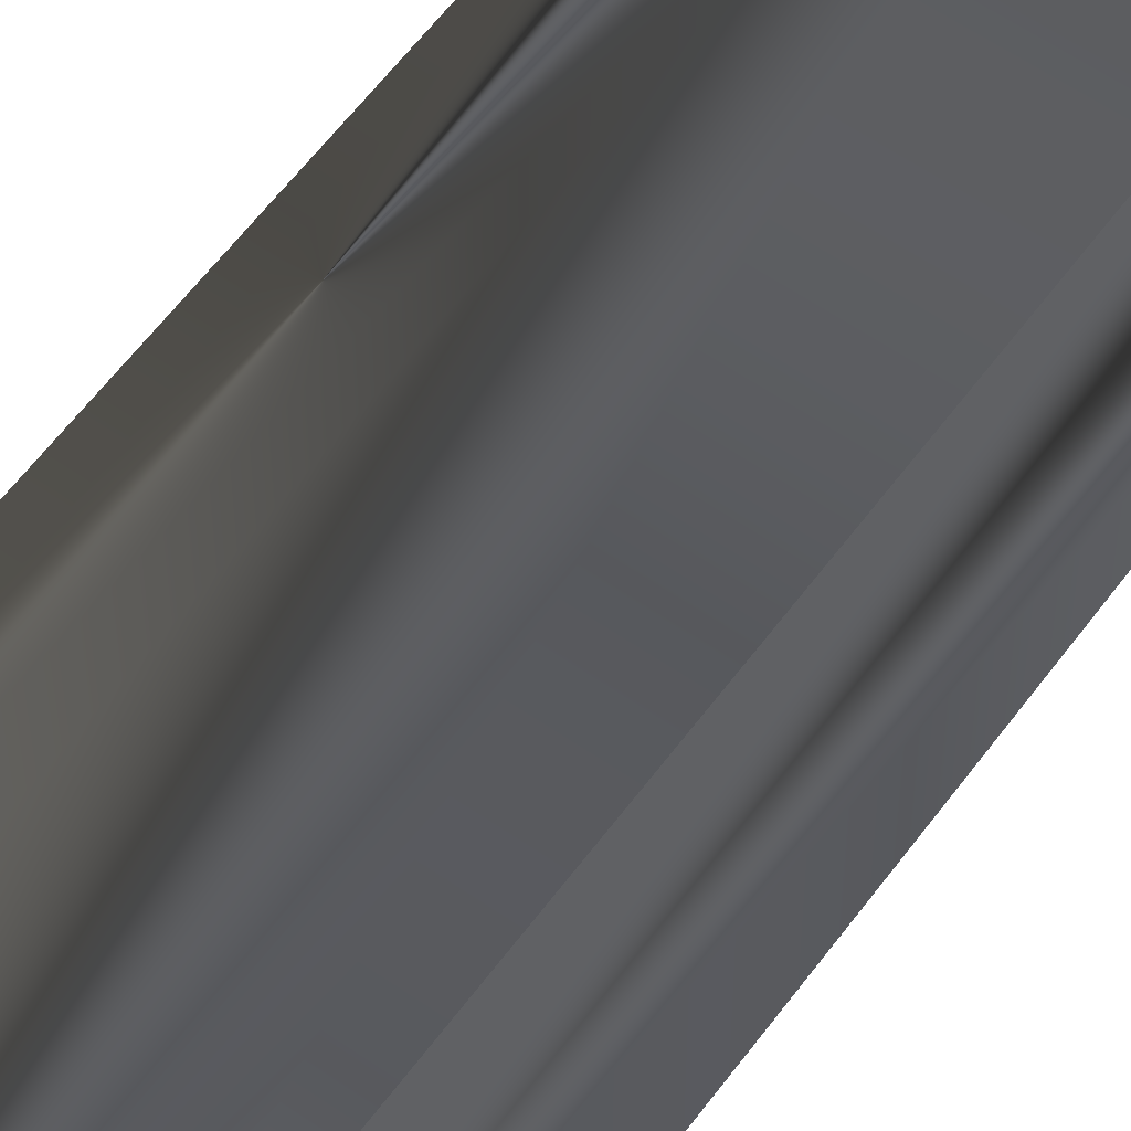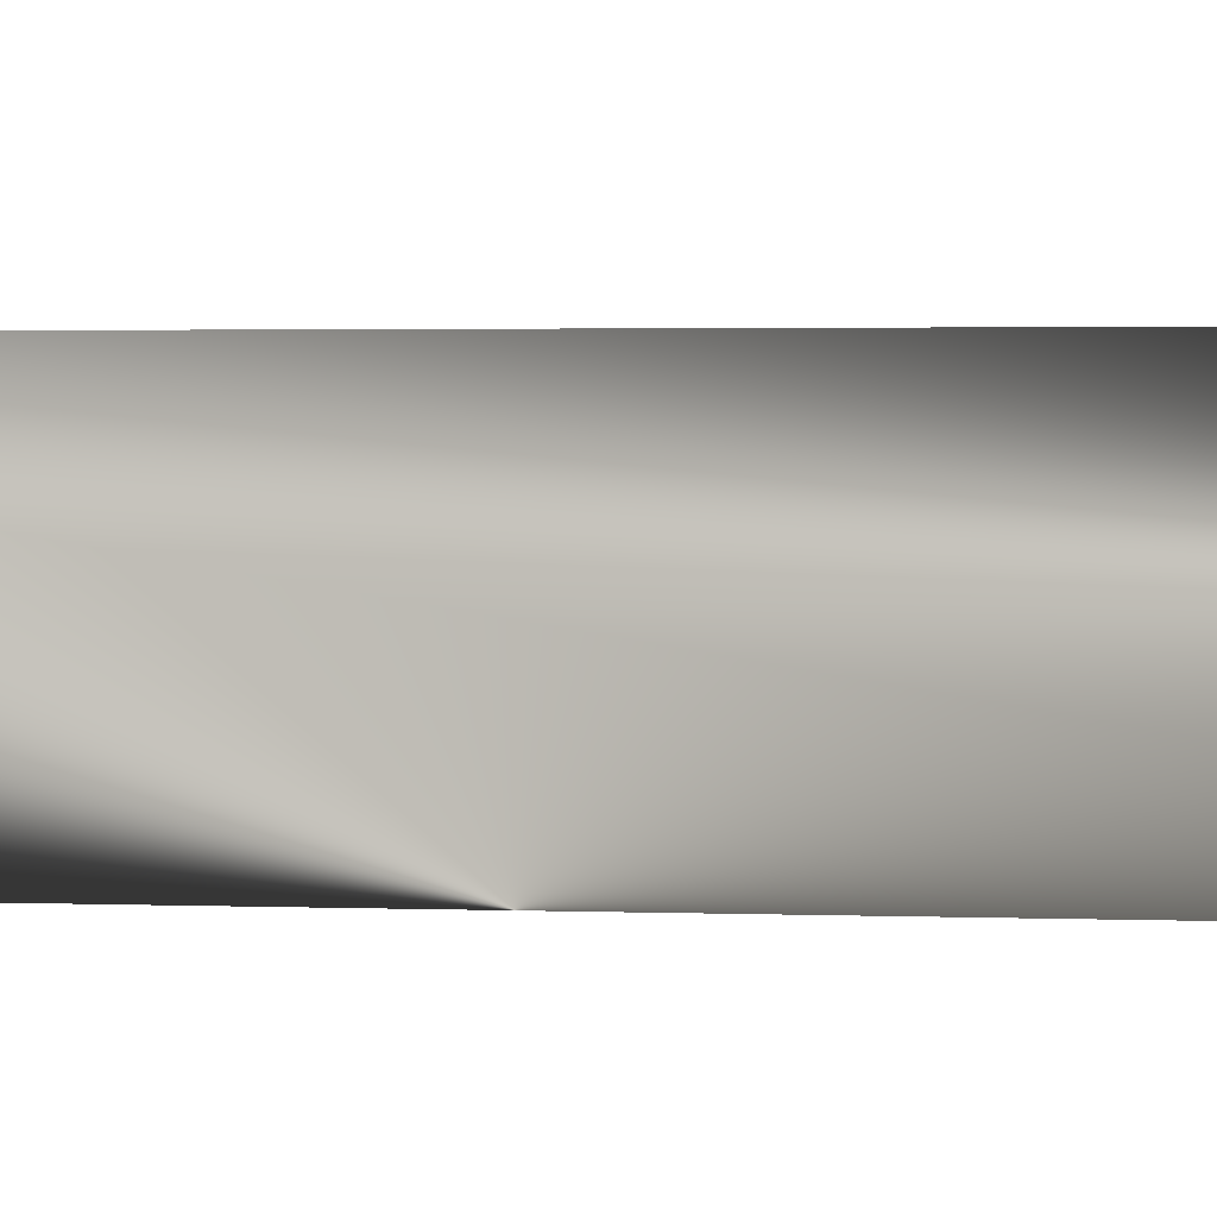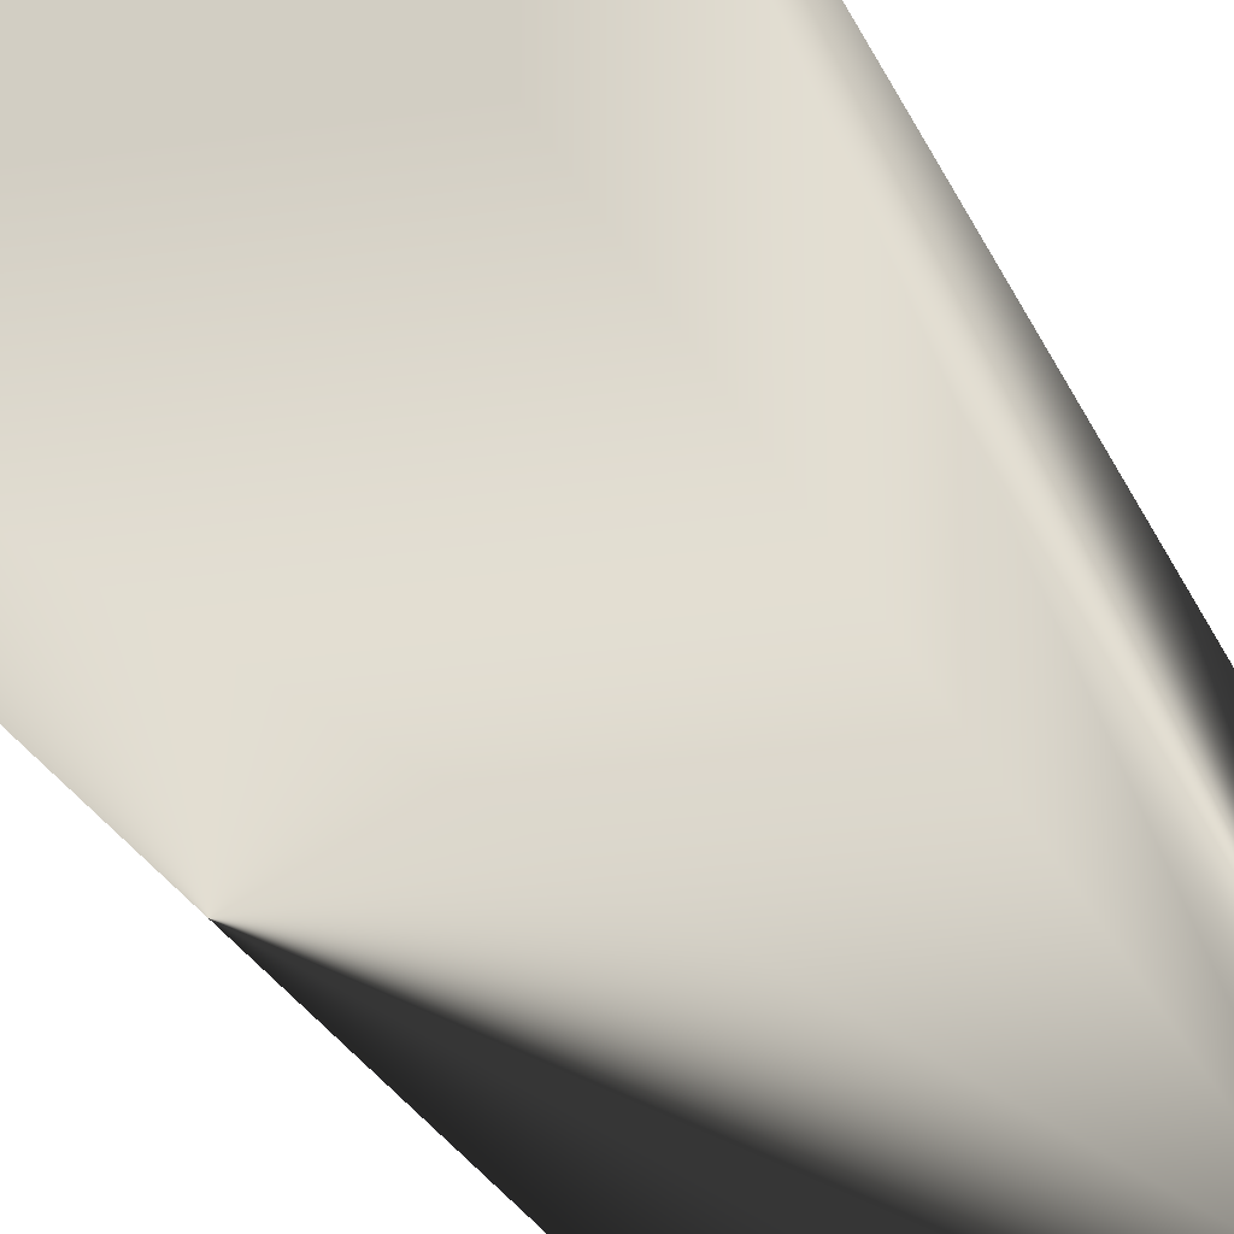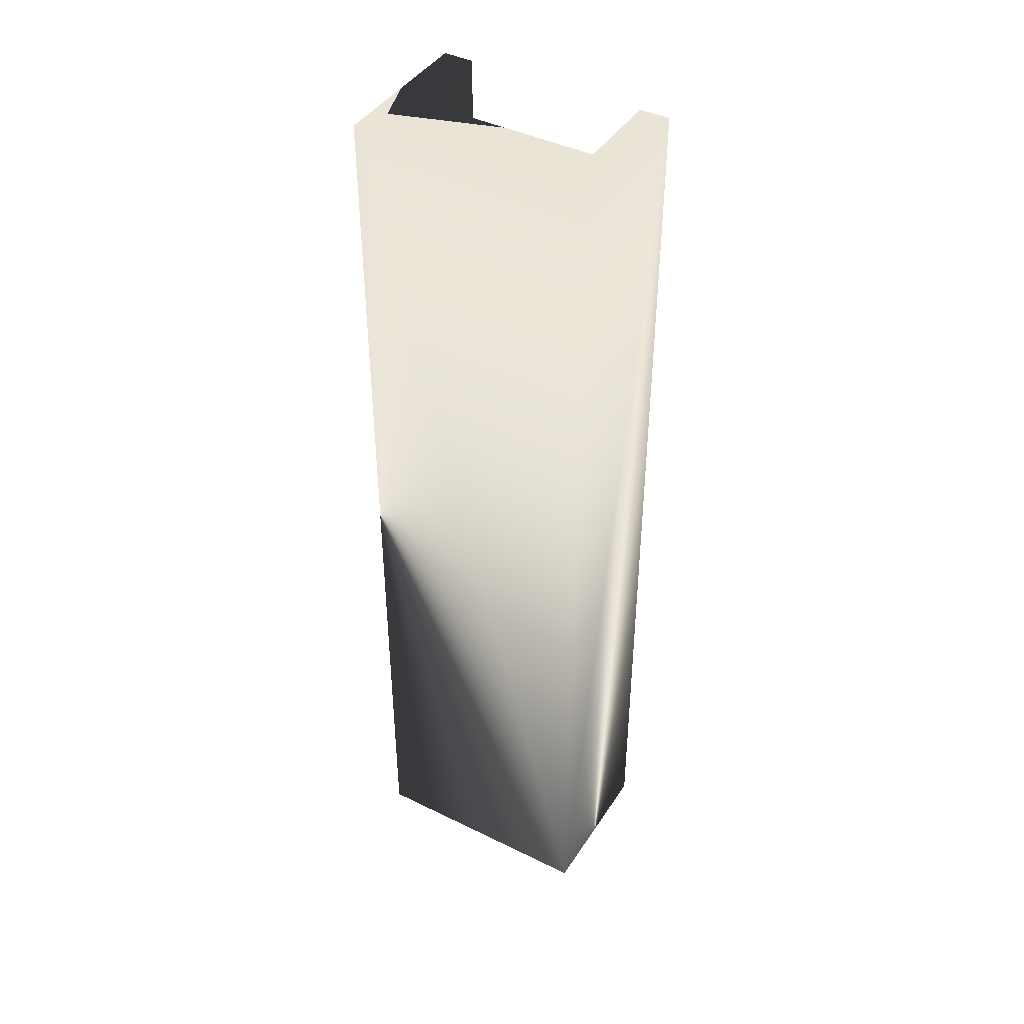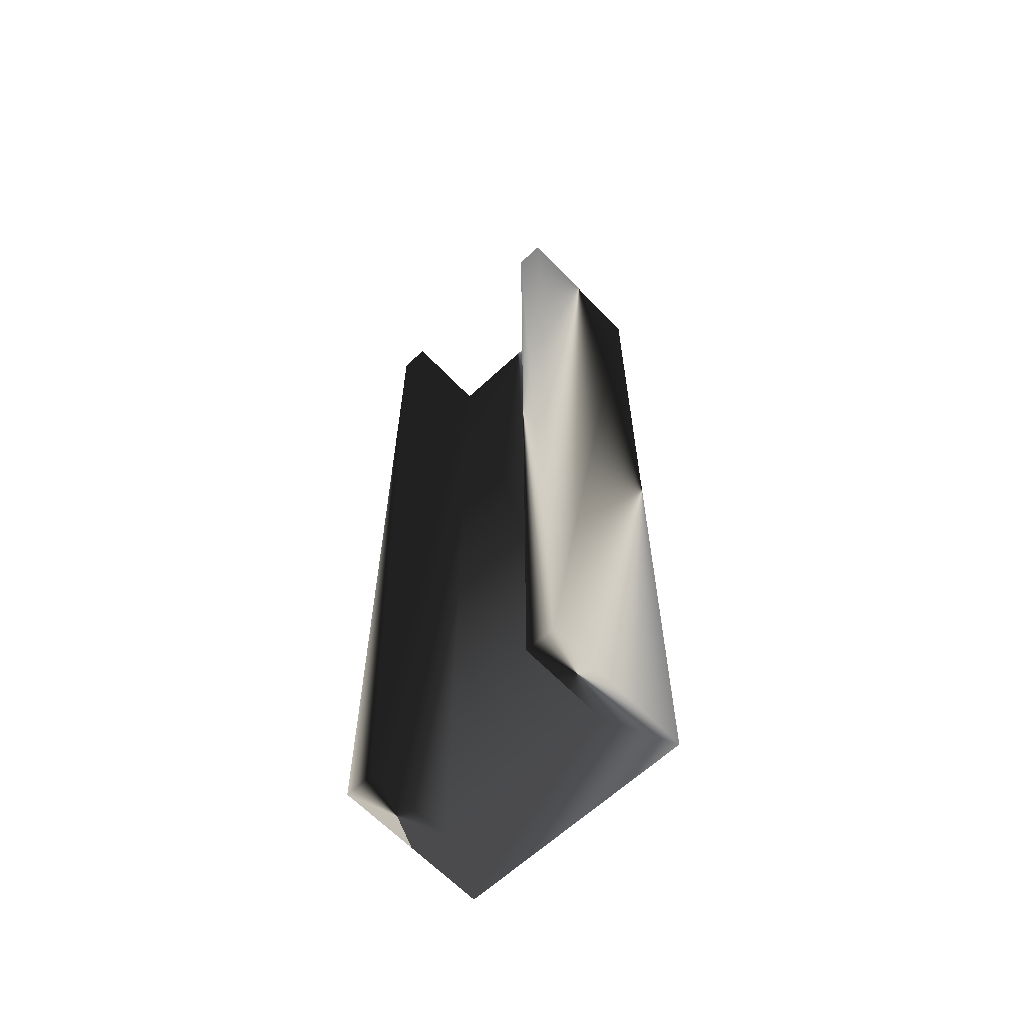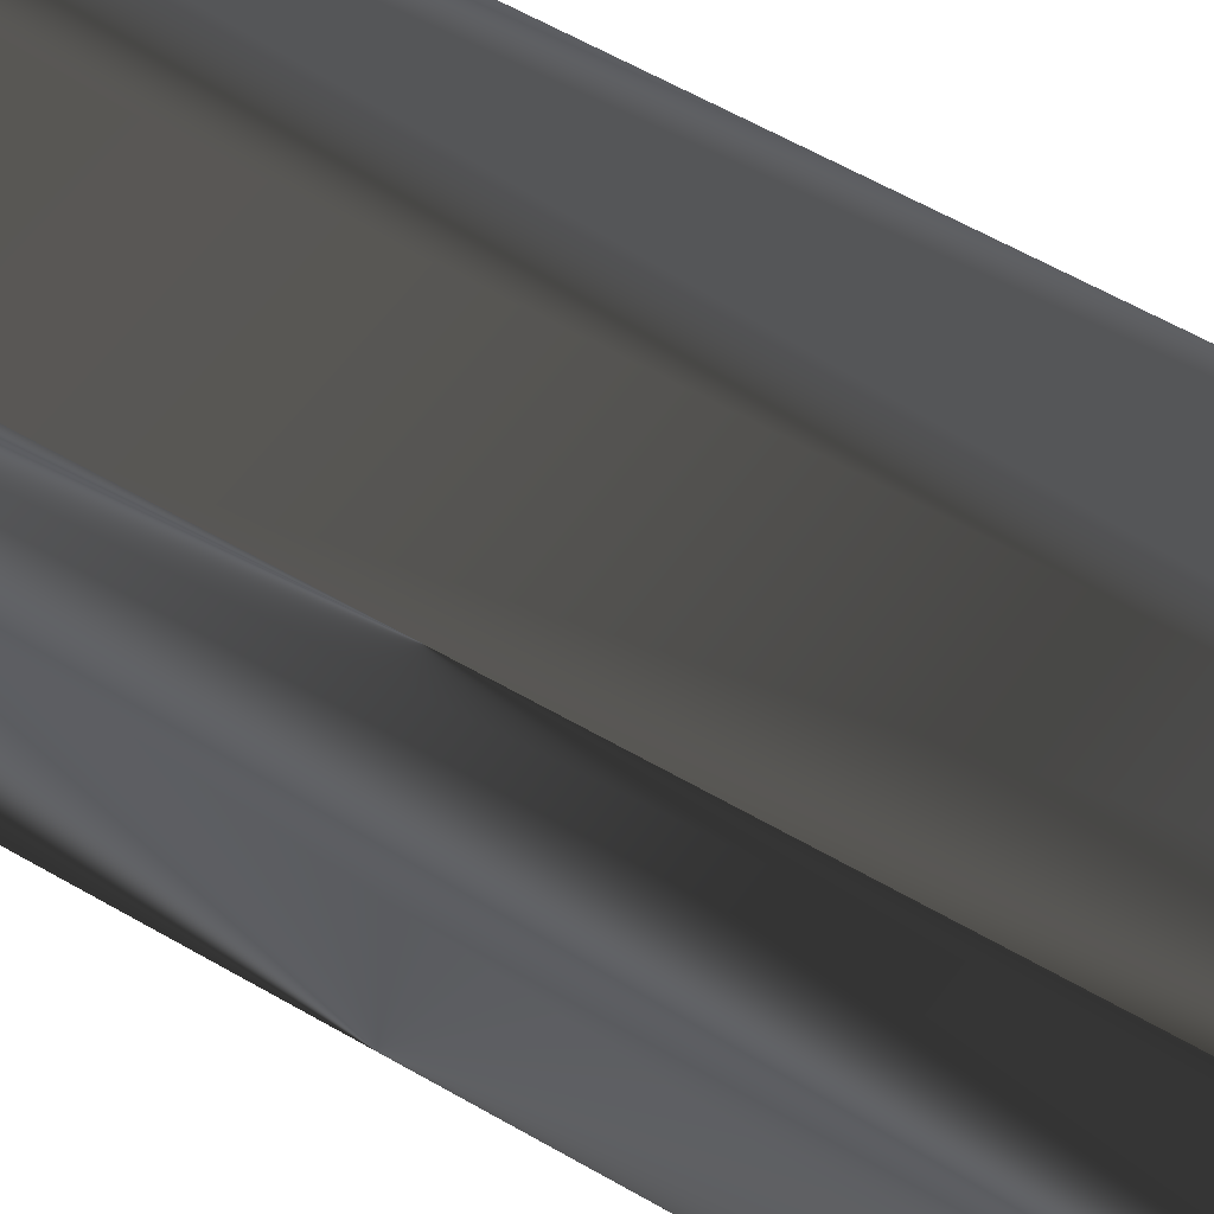
<metadata>
{"format":"obj","ext":"obj","renderer":"f3d","projection":"perspective","resolution":1024,"background":"white","views":[{"elev":58.2,"azim":35.8,"up":"+Y"},{"elev":1.5,"azim":-78.0,"up":"+Y"},{"elev":-21.5,"azim":16.4,"up":"+Y"},{"elev":42.6,"azim":30.4,"up":"+Z"},{"elev":-62.9,"azim":-136.6,"up":"+Z"},{"elev":51.4,"azim":-56.7,"up":"+Y"}]}
</metadata>
<code>
v -0.125 0.125 -0.5
v 0.125 0.125 -0.5
v 0.125 -0.0375 -0.5
v 0.09375 0.03125 -0.5
v -0.09375 0.03125 -0.5
v -0.125 -0.0375 -0.5
v -0.09375 0.03125 0.5
v -0.09375 0.125 0.5
v -0.125 0.125 0.5
v 0.125 0.125 0.5
v 0.09375 0.03125 0.5
v -0.125 -0.0375 0.5
v 0.125 -0.0375 0.5
v -0.09375 0.125 -0.5
v 0.09375 0.125 -0.5
v 0.09375 0.125 0.5
f 12 1 6
f 1 12 9
f 15 10 2
f 10 15 16
f 1 8 14
f 8 1 9
f 10 3 2
f 3 10 13
f 2 4 15
f 4 3 5
f 3 4 2
f 5 1 14
f 5 6 1
f 6 5 3
f 9 7 8
f 7 12 11
f 12 7 9
f 11 10 16
f 11 13 10
f 13 11 12
f 12 3 13
f 3 12 6
f 8 5 14
f 5 8 7
f 11 15 4
f 15 11 16
f 5 11 4
f 11 5 7

</code>
